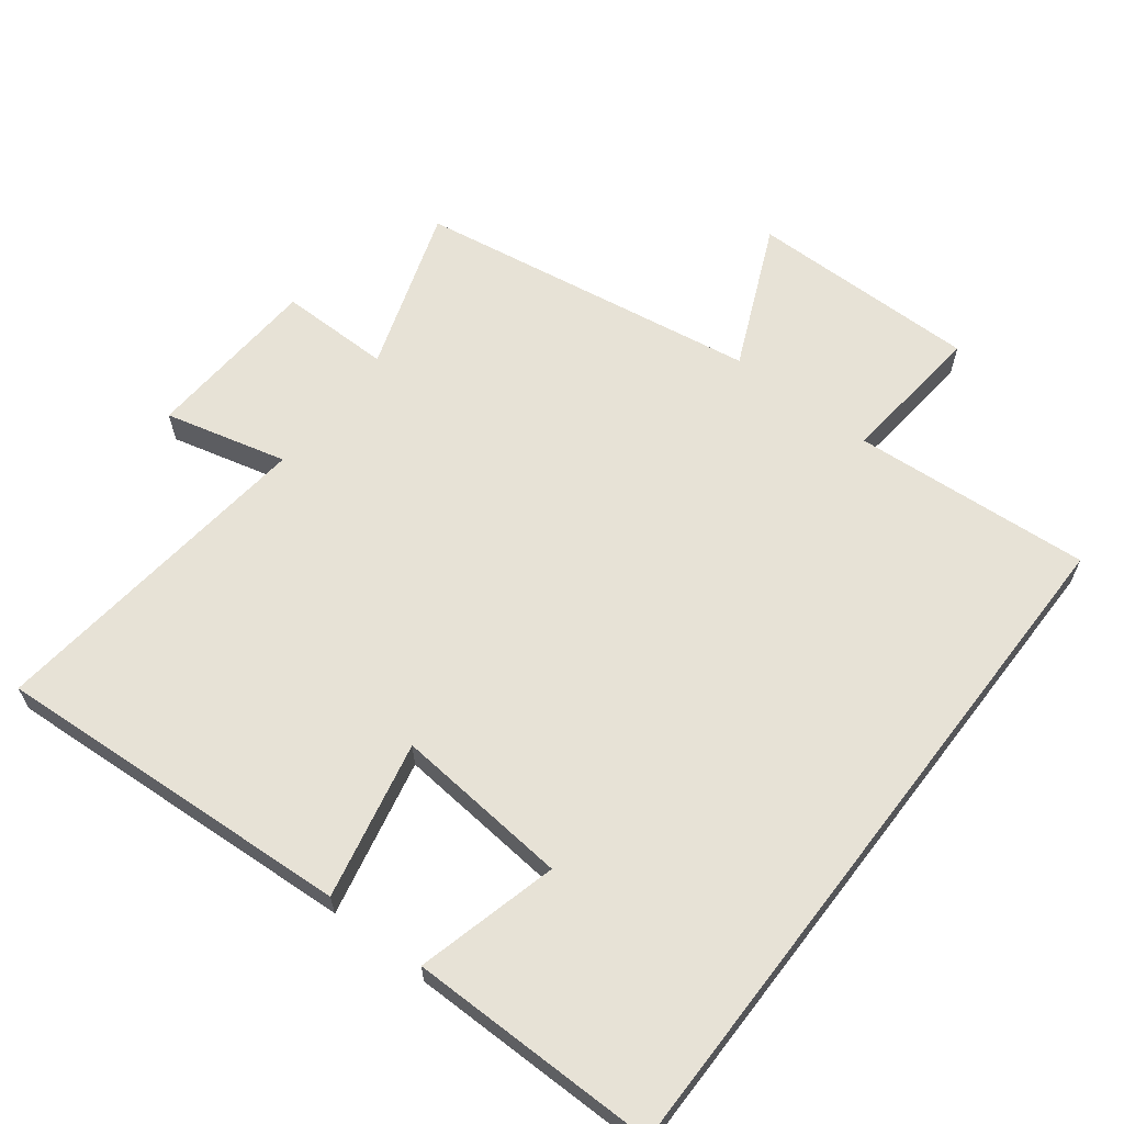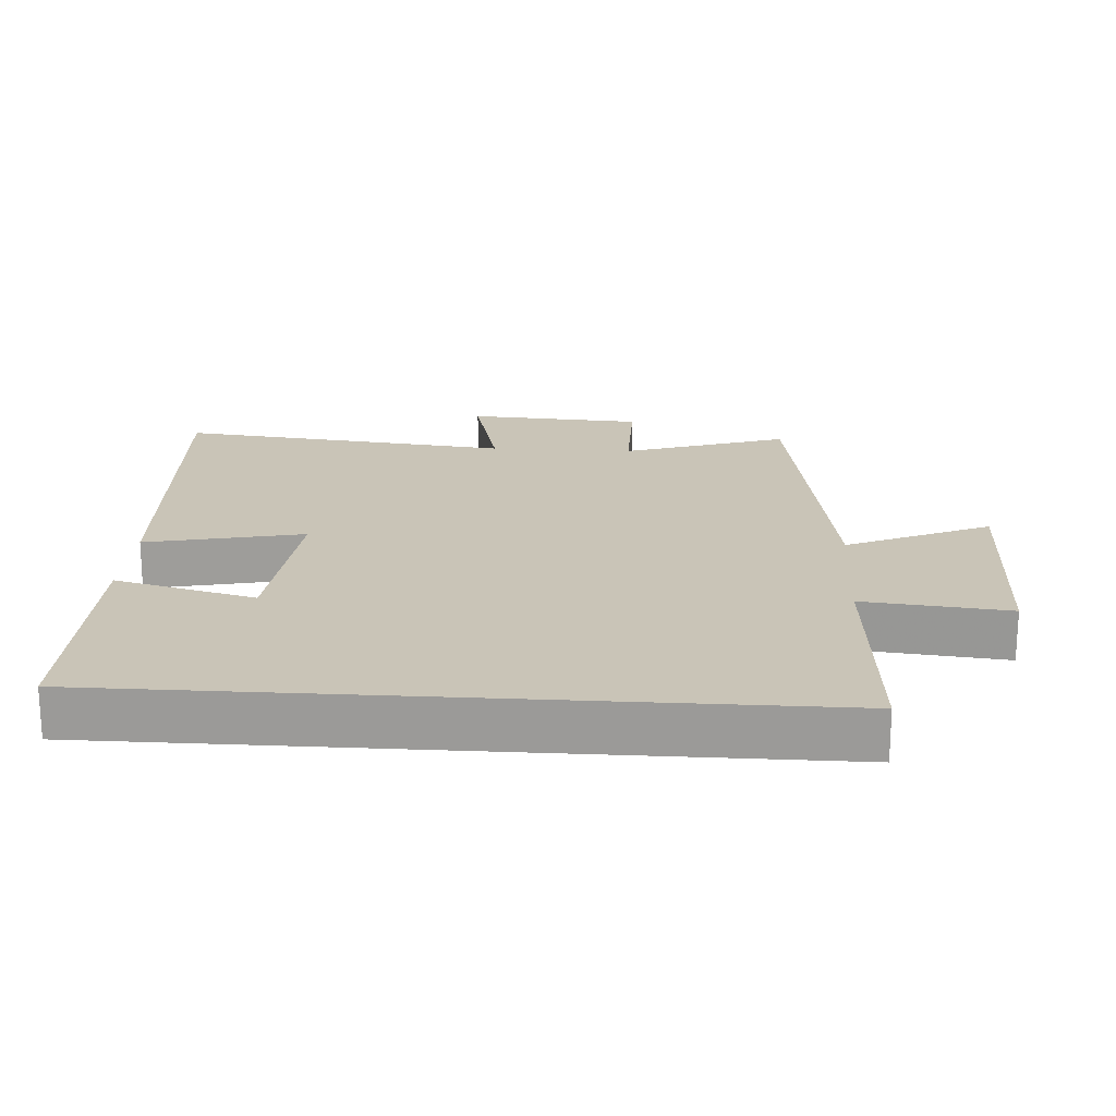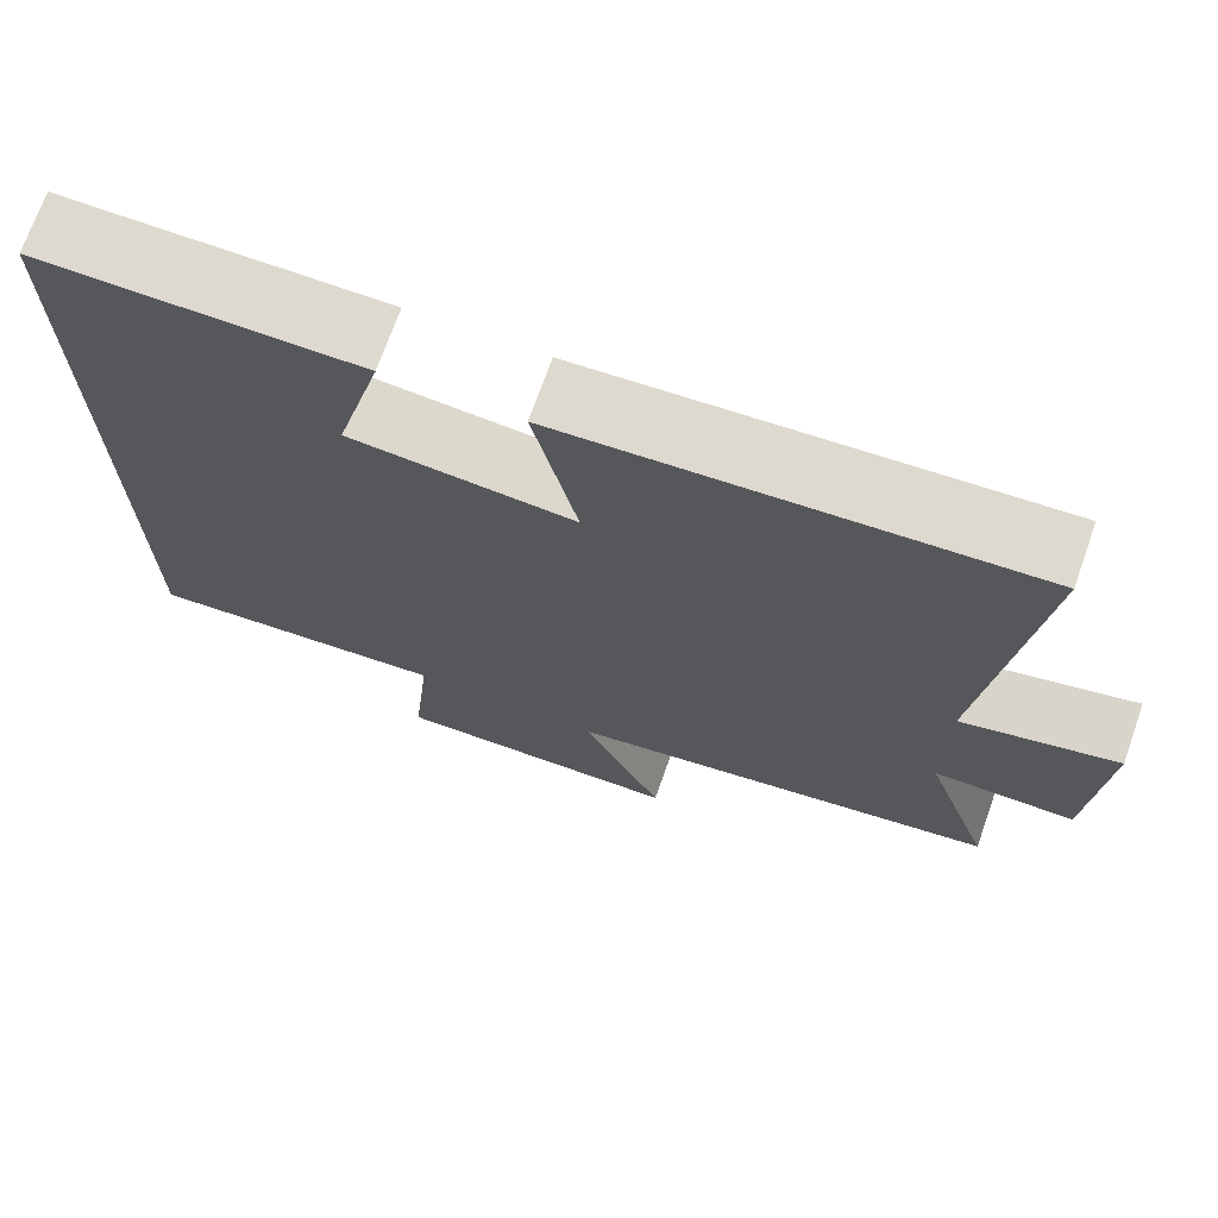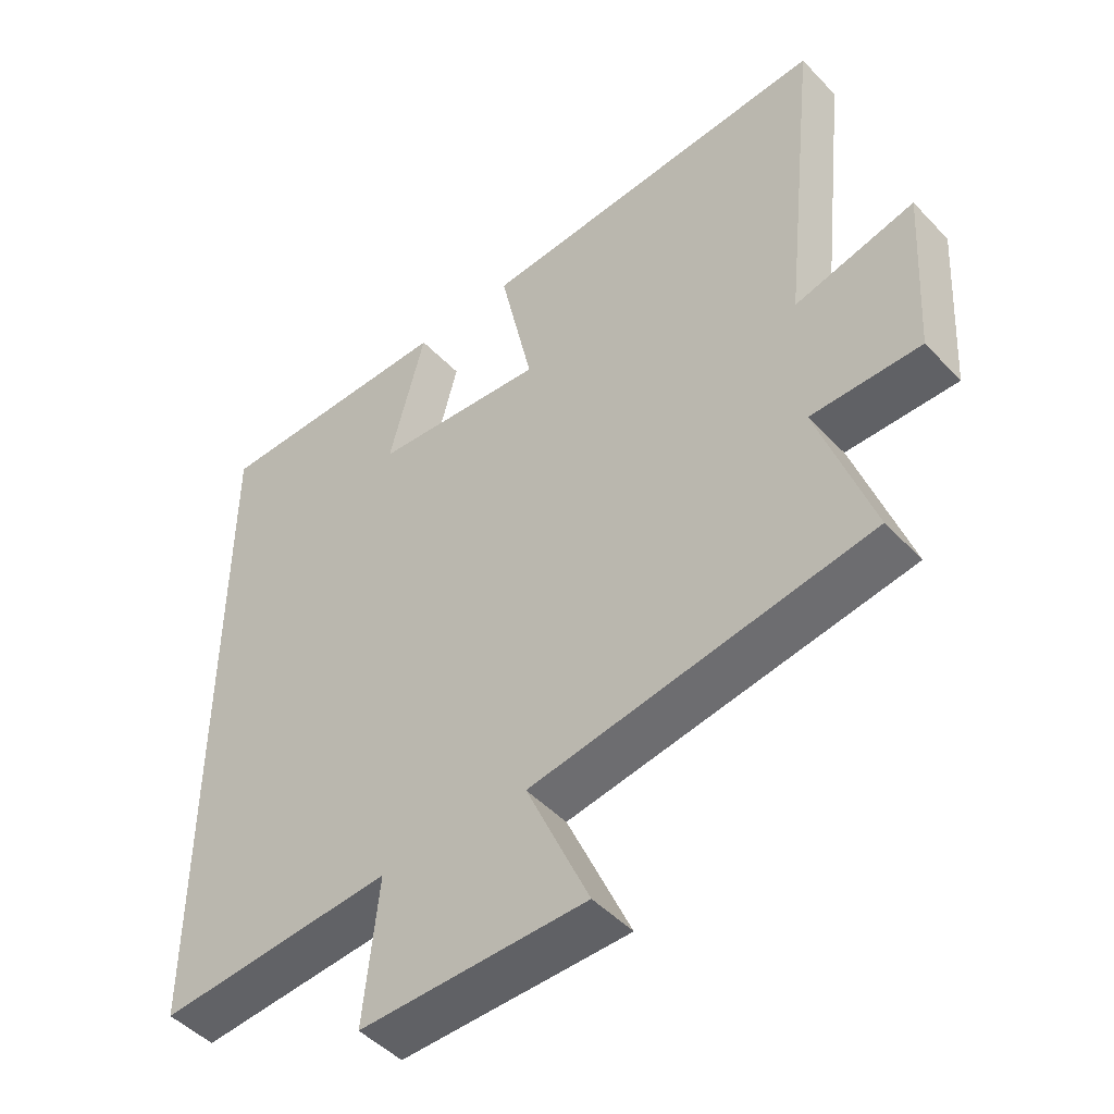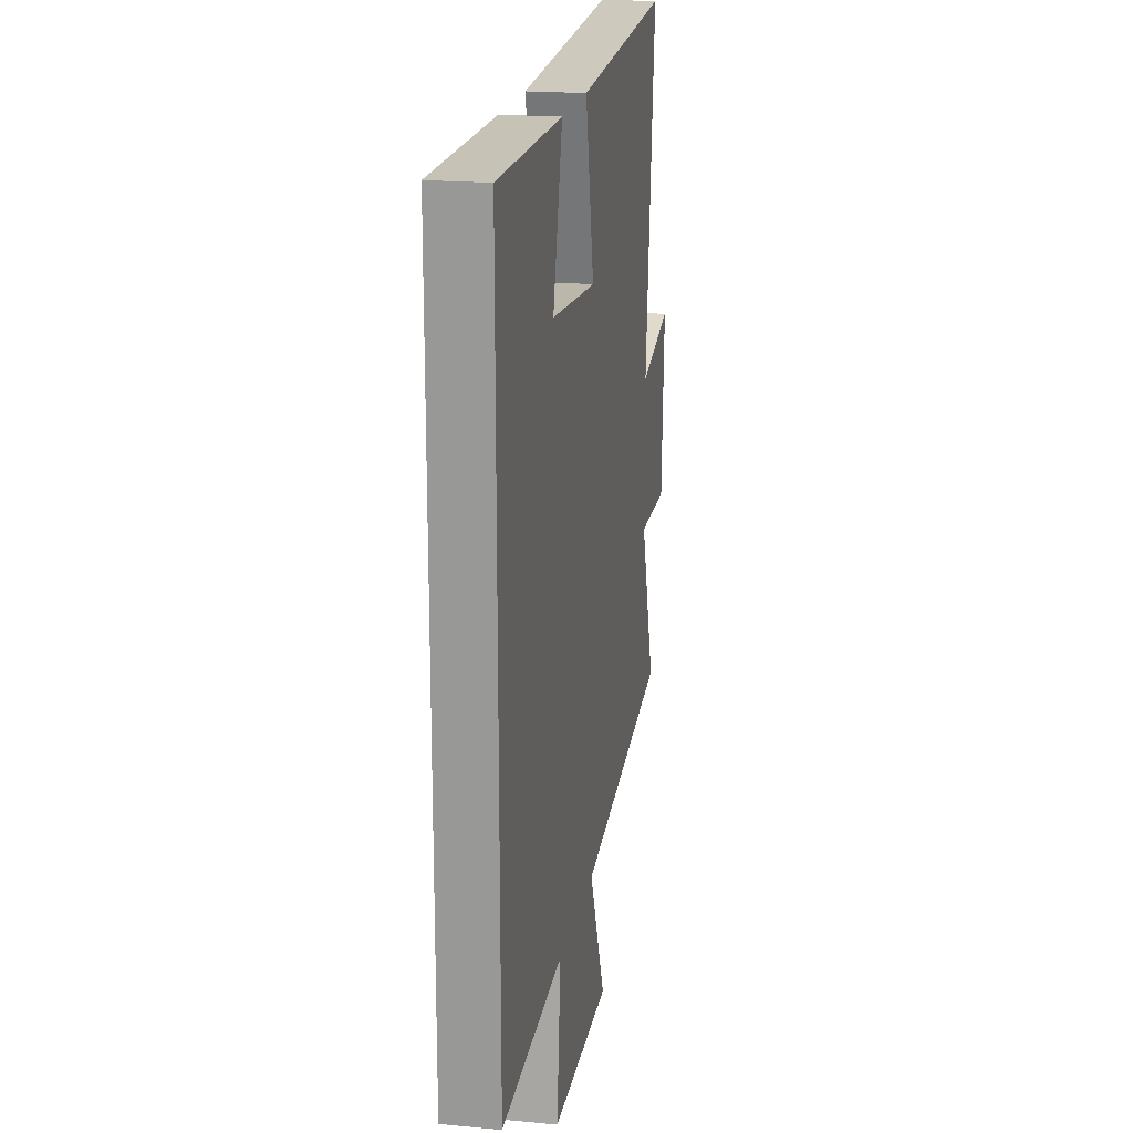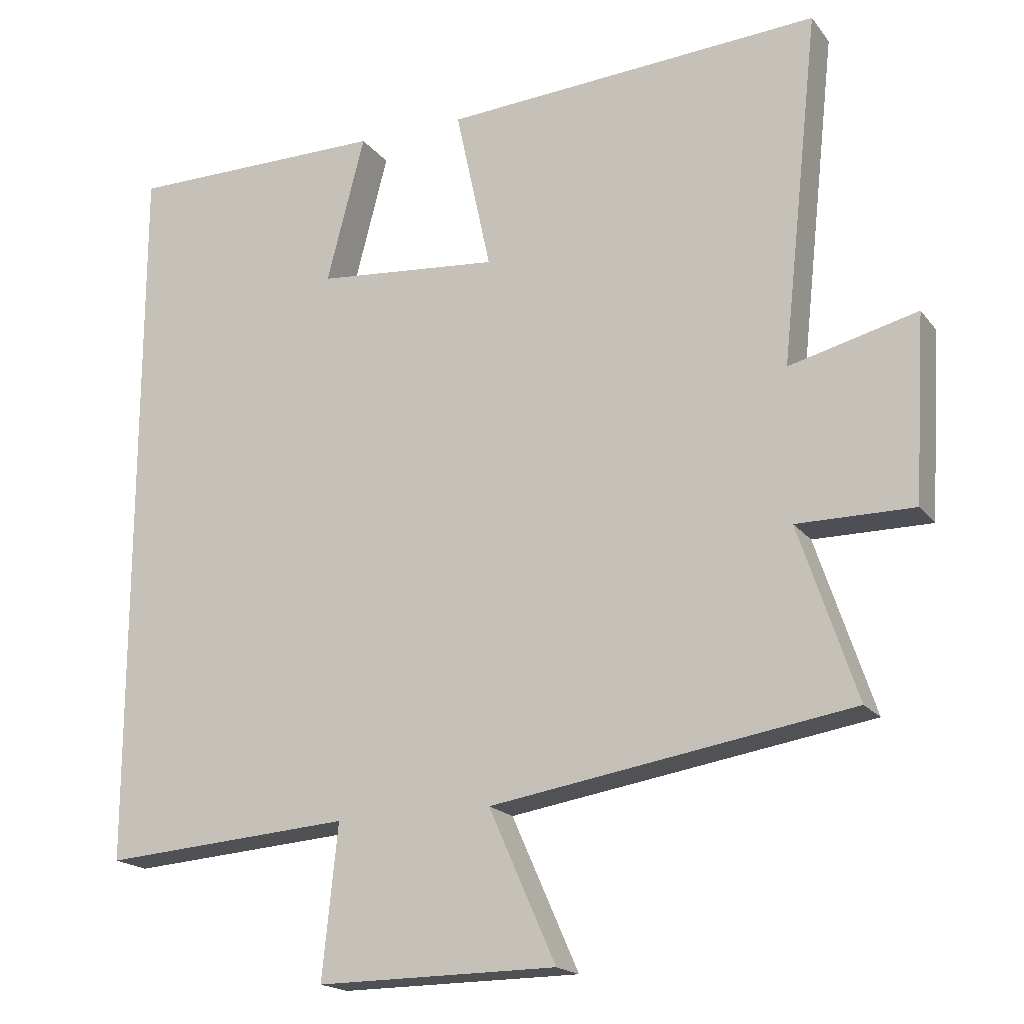
<metadata>
{"format":"obj","ext":"obj","renderer":"f3d","projection":"perspective","resolution":1024,"background":"white","views":[{"elev":63.3,"azim":37.5,"up":"+Y"},{"elev":20.0,"azim":93.7,"up":"+Y"},{"elev":71.6,"azim":-160.5,"up":"+Z"},{"elev":-47.8,"azim":-139.2,"up":"+Z"},{"elev":19.4,"azim":100.1,"up":"+Z"},{"elev":-18.5,"azim":-154.4,"up":"+Z"}]}
</metadata>
<code>
v -0.581 0.07 -0.42
v -0.5 0.07 -0.177
v -0.664 0.07 -0.178
v -0.68 0.07 0.082
v -0.5 0.07 0.037
v -0.554 0.07 0.532
v -0.021 0.07 0.5
v -0.071 0.07 0.268
v 0.187 0.07 0.292
v 0.133 0.07 0.5
v 0.5 0.07 0.501
v 0.5 0.07 -0.525
v 0.148 0.07 -0.5
v 0.17 0.07 -0.714
v -0.168 0.07 -0.712
v -0.074 0.07 -0.5
v -0.581 0 -0.42
v -0.5 0 -0.177
v -0.664 0 -0.178
v -0.68 0 0.082
v -0.5 0 0.037
v -0.554 0 0.532
v -0.021 0 0.5
v -0.071 0 0.268
v 0.187 0 0.292
v 0.133 0 0.5
v 0.5 0 0.501
v 0.5 0 -0.525
v 0.148 0 -0.5
v 0.17 0 -0.714
v -0.168 0 -0.712
v -0.074 0 -0.5
f 13 14 15 16
f 13 16 1 2
f 12 13 2
f 9 10 11 12
f 8 9 12 2
f 5 6 7 8
f 5 8 2 3
f 3 4 5
f 32 31 30 29
f 18 17 32 29
f 18 29 28
f 28 27 26 25
f 18 28 25 24
f 24 23 22 21
f 19 18 24 21
f 21 20 19
f 1 17 18 2
f 2 18 19 3
f 3 19 20 4
f 4 20 21 5
f 5 21 22 6
f 6 22 23 7
f 7 23 24 8
f 8 24 25 9
f 9 25 26 10
f 10 26 27 11
f 11 27 28 12
f 12 28 29 13
f 13 29 30 14
f 14 30 31 15
f 15 31 32 16
f 16 32 17 1

</code>
